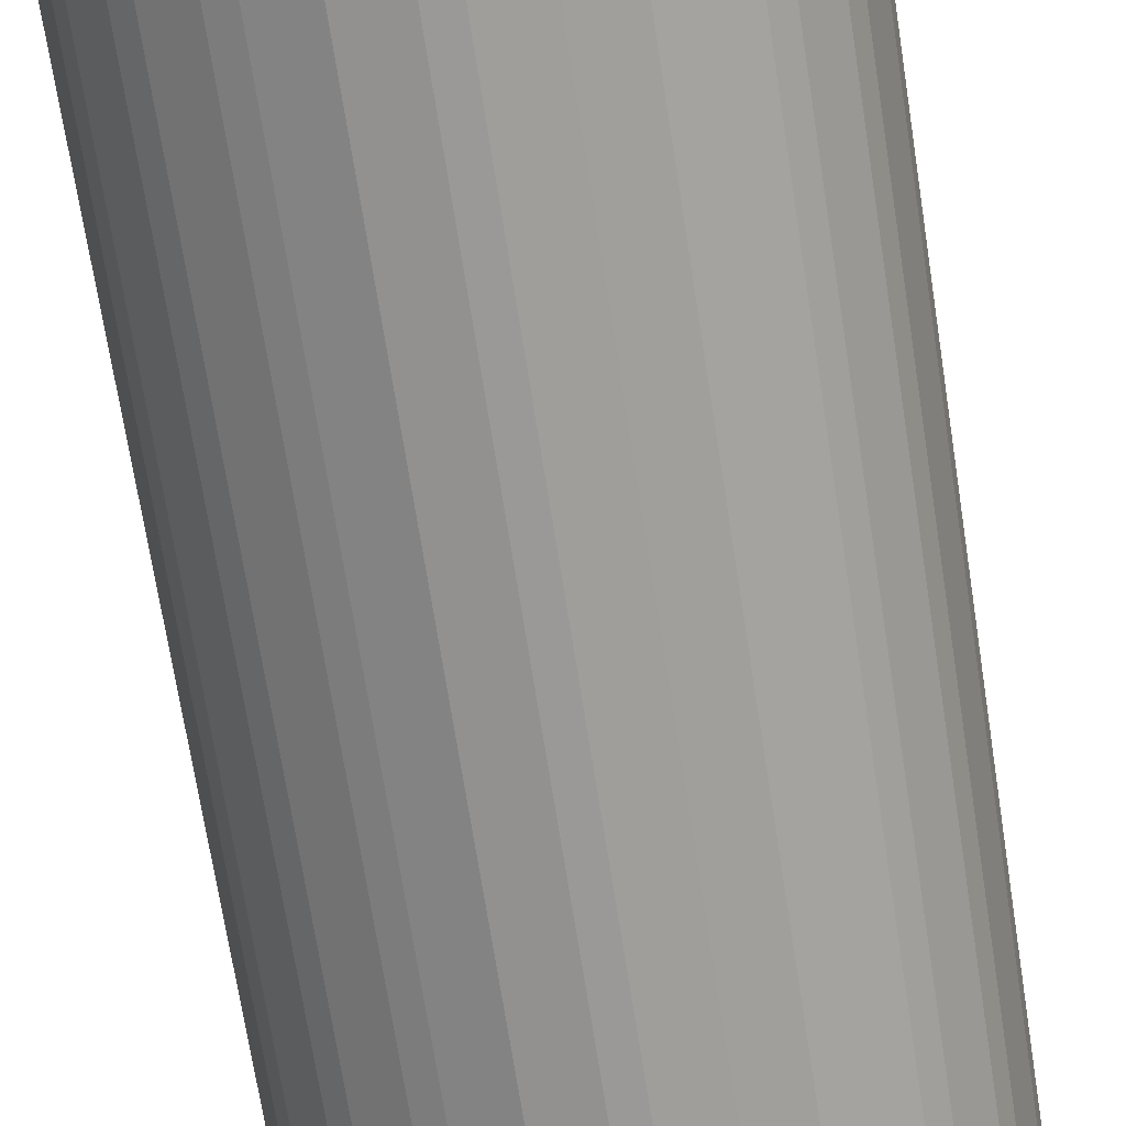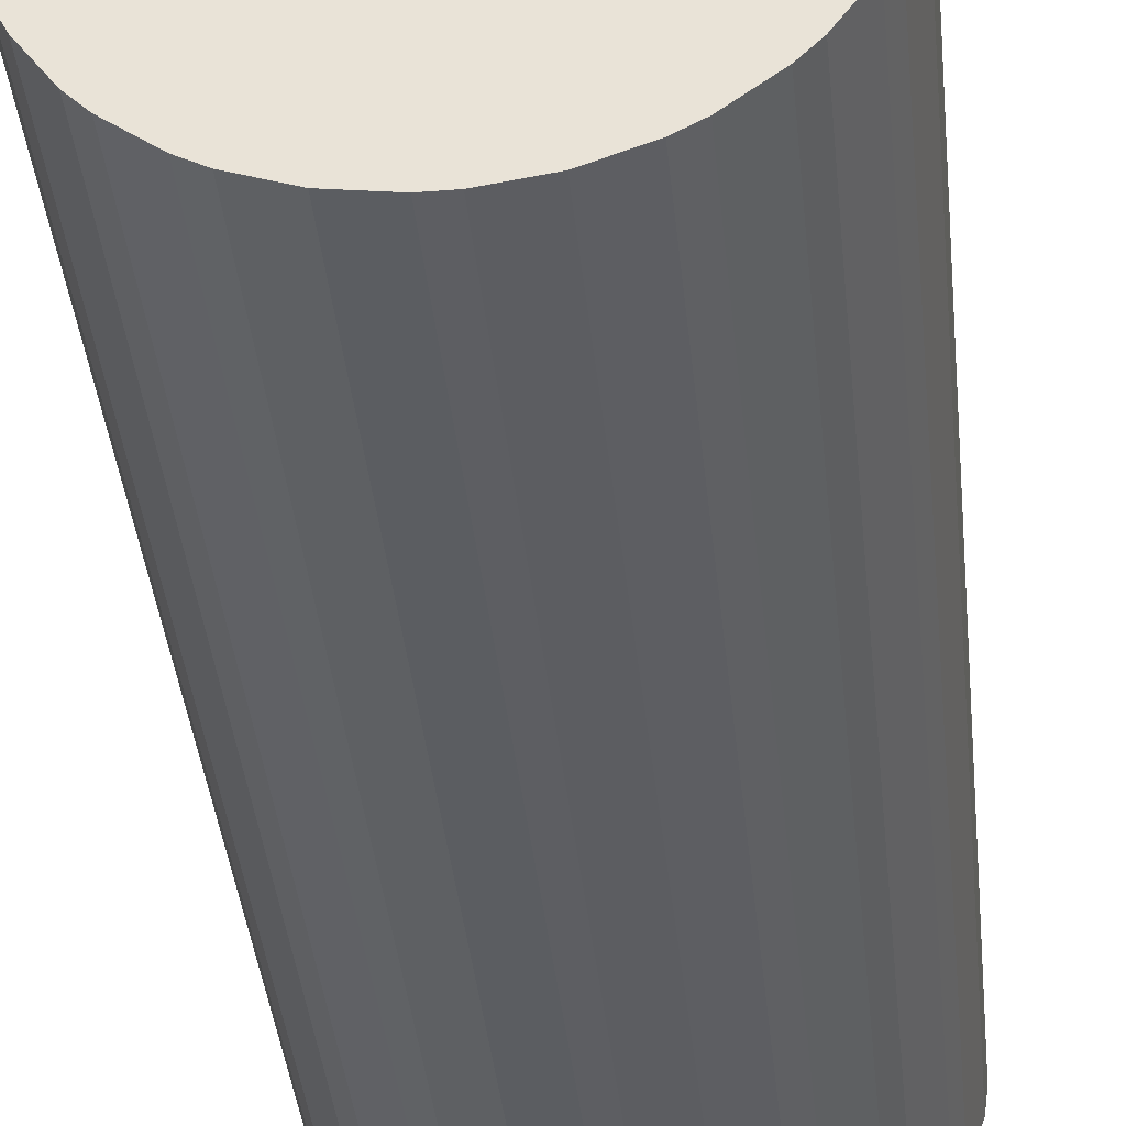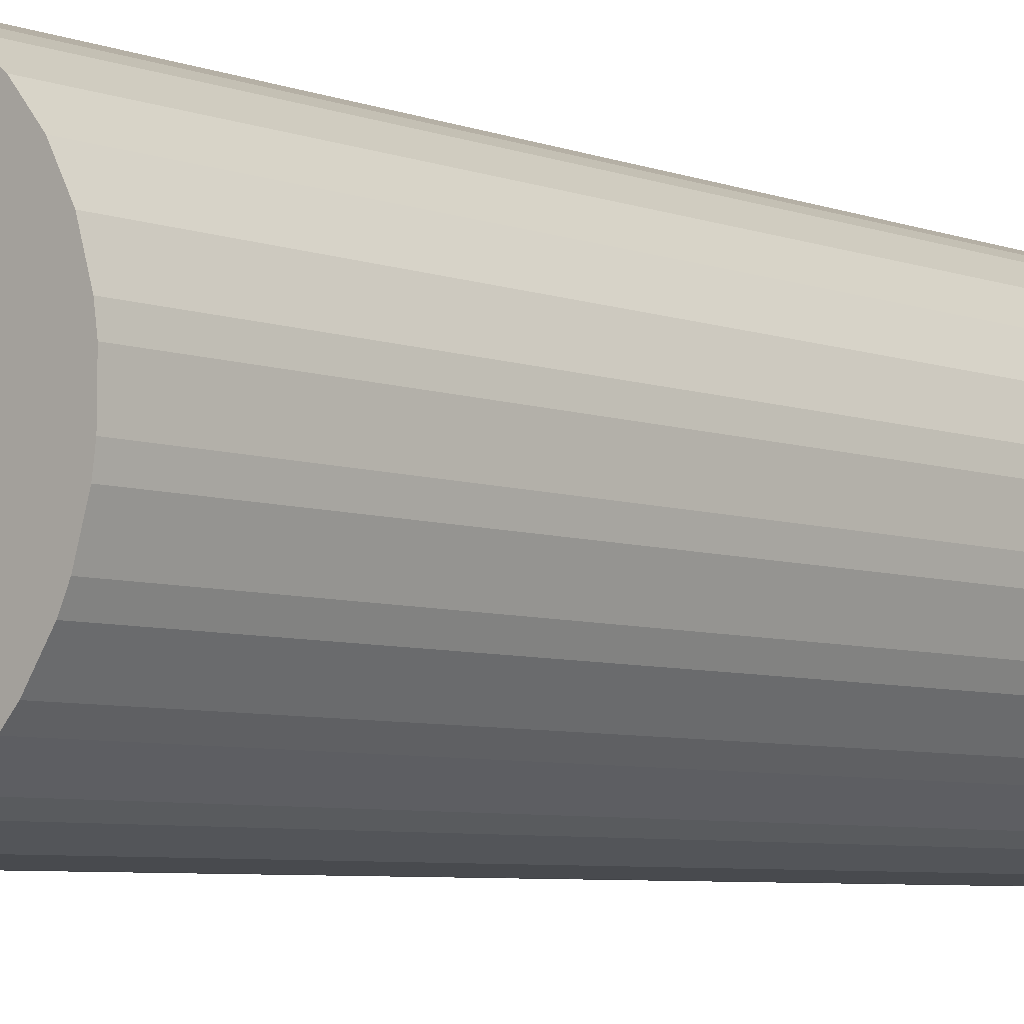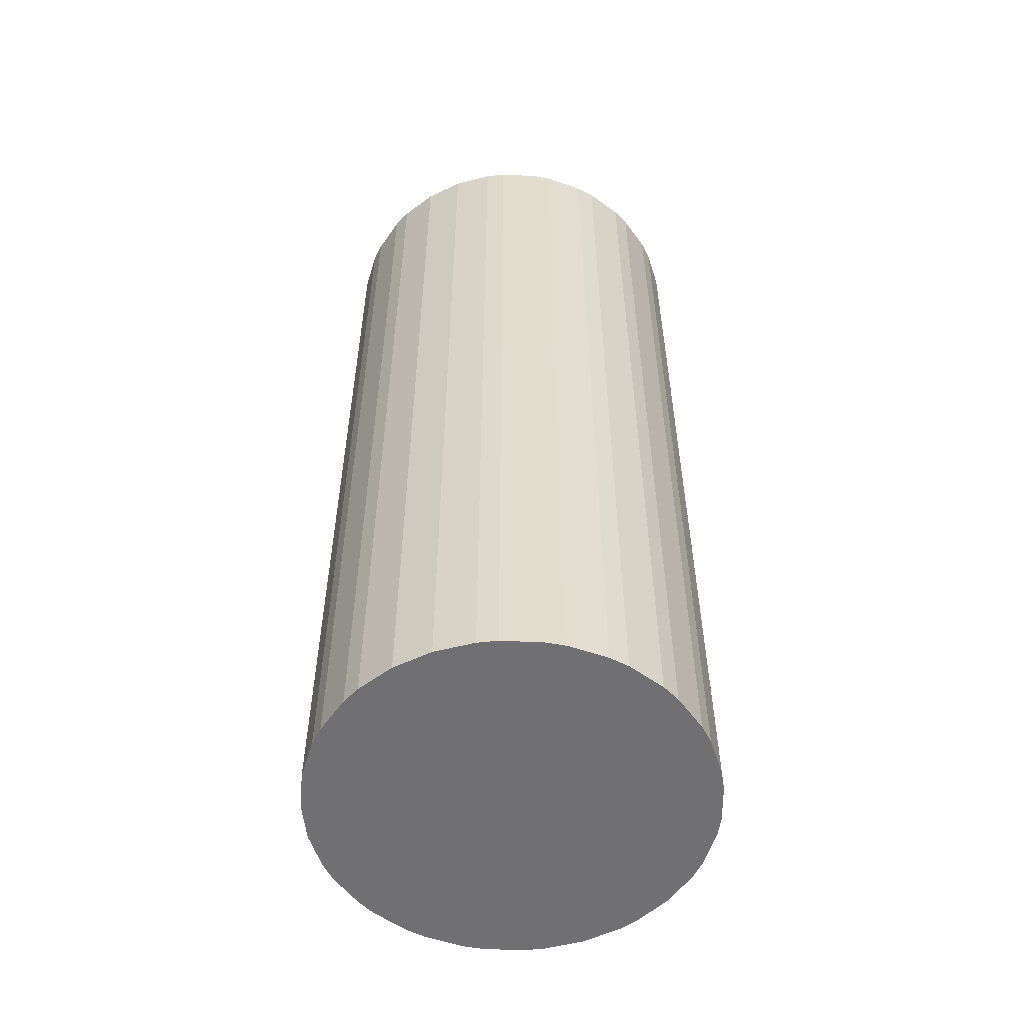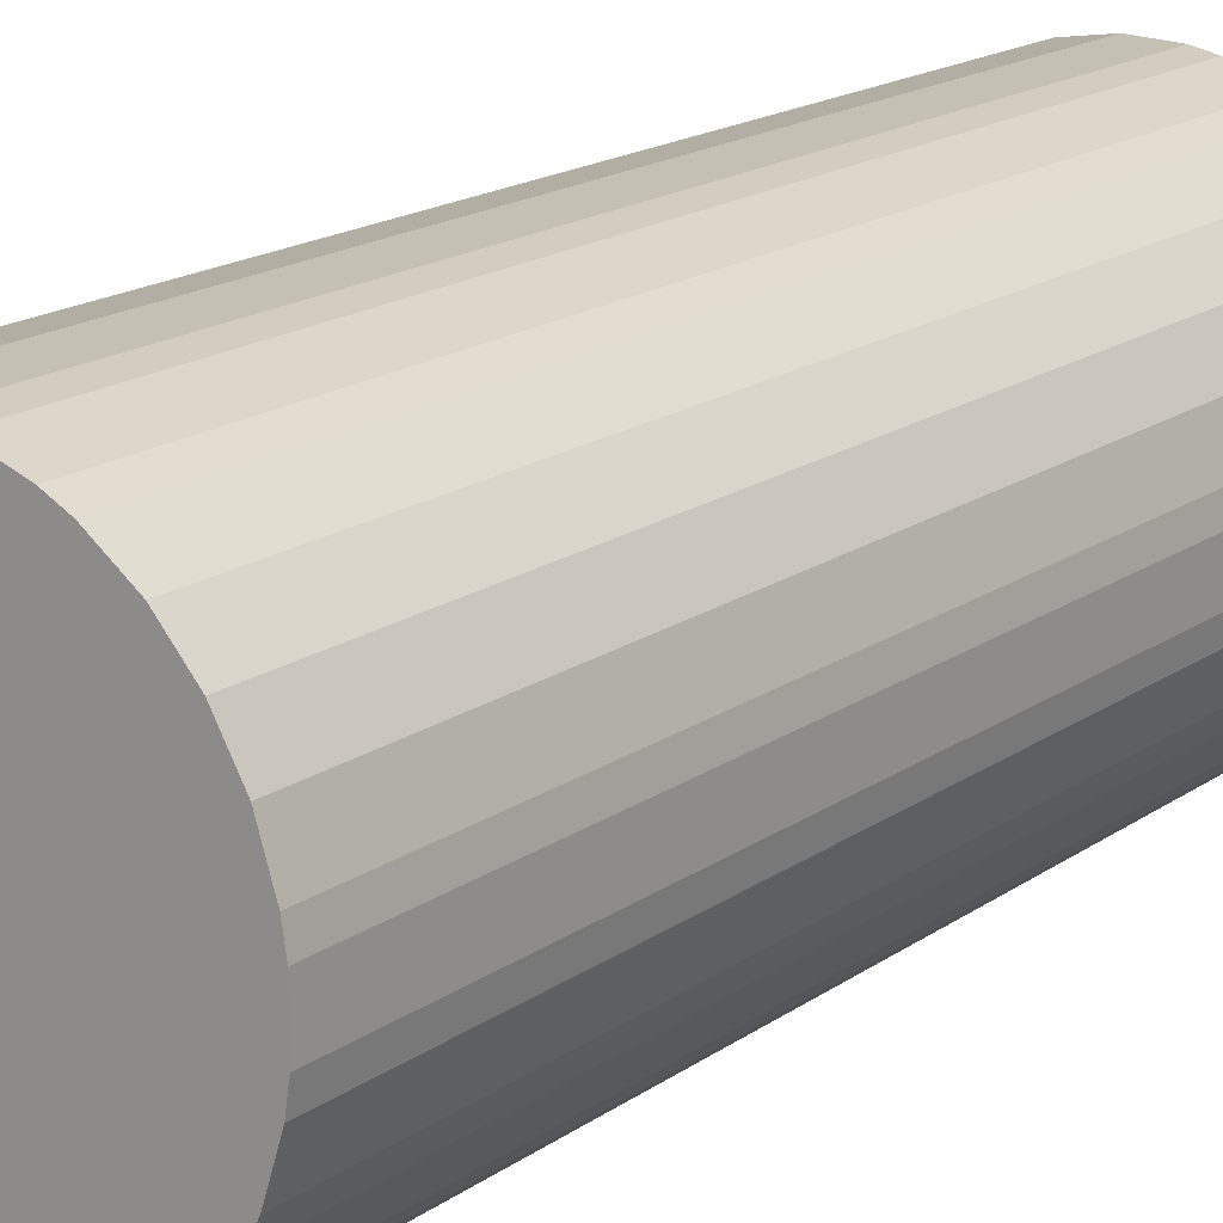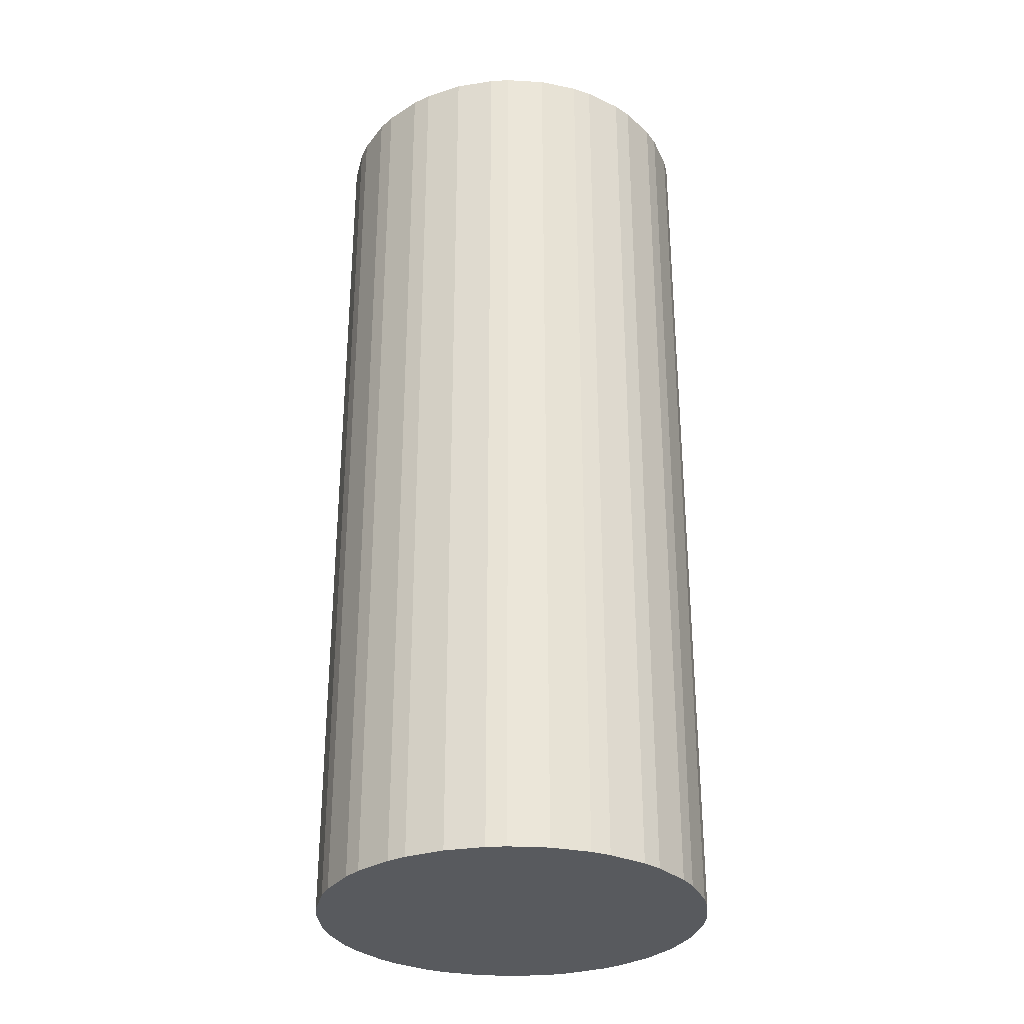
<metadata>
{"format":"obj","ext":"obj","renderer":"f3d","projection":"perspective","resolution":1024,"background":"white","views":[{"elev":-69.1,"azim":-171.2,"up":"+Z"},{"elev":-38.4,"azim":-174.3,"up":"+Z"},{"elev":-6.1,"azim":-138.0,"up":"+Z"},{"elev":-55.0,"azim":35.3,"up":"+Y"},{"elev":16.5,"azim":-145.0,"up":"+Z"},{"elev":-31.0,"azim":-175.8,"up":"+Y"}]}
</metadata>
<code>
v  1.292 5.978 1.109
v  0.92 5.978 1.071
v  1.043 5.978 1.097
v  0.686 5.978 0.984
v  1.54 5.978 1.071
v  0.576 5.978 0.924
v  0.378 5.978 0.771
v  1.774 5.978 0.985
v  1.884 5.978 0.924
v  0.216 5.978 0.581
v  2.081 5.978 0.771
v  0.094 5.978 0.362
v  2.168 5.978 0.68
v  2.31 5.978 0.475
v  0.019 5.978 0.124
v  2.366 5.978 0.362
v  0 5.978 3.66e-16
v  0.001 5.978 -0.25
v  2.441 5.978 0.124
v  2.459 5.978 3.66e-16
v  0.019 5.978 -0.374
v  2.459 5.978 -0.25
v  0.094 5.978 -0.612
v  2.441 5.978 -0.374
v  0.149 5.978 -0.725
v  2.366 5.978 -0.612
v  0.292 5.978 -0.93
v  2.311 5.978 -0.725
v  0.379 5.978 -1.021
v  2.168 5.978 -0.93
v  0.576 5.978 -1.174
v  2.081 5.978 -1.021
v  0.686 5.978 -1.235
v  1.884 5.978 -1.174
v  0.92 5.978 -1.321
v  1.167 5.978 -1.359
v  1.774 5.978 -1.235
v  1.54 5.978 -1.321
v  1.293 5.978 -1.359
v  0.378 -4.721e-17 0.771
v  0.576 -5.658e-17 0.924
v  0.686 -6.025e-17 0.984
v  0.216 -3.558e-17 0.581
v  0.094 -2.217e-17 0.362
v  0.92 -6.558e-17 1.071
v  1.043 -6.717e-17 1.097
v  1.292 -6.791e-17 1.109
v  1.54 -6.558e-17 1.071
v  1.774 -6.031e-17 0.985
v  1.884 -5.658e-17 0.924
v  2.081 -4.721e-17 0.771
v  2.168 -4.164e-17 0.68
v  2.31 -2.909e-17 0.475
v  2.366 -2.217e-17 0.362
v  2.441 -7.593e-18 0.124
v  2.459 0 0
v  2.459 1.531e-17 -0.25
v  2.441 2.29e-17 -0.374
v  2.366 3.747e-17 -0.612
v  2.311 4.439e-17 -0.725
v  2.168 5.695e-17 -0.93
v  2.081 6.252e-17 -1.021
v  1.884 7.189e-17 -1.174
v  1.774 7.562e-17 -1.235
v  1.54 8.089e-17 -1.321
v  1.293 8.321e-17 -1.359
v  1.167 8.321e-17 -1.359
v  0.92 8.089e-17 -1.321
v  0.686 7.562e-17 -1.235
v  0.576 7.189e-17 -1.174
v  0.379 6.252e-17 -1.021
v  0.292 5.695e-17 -0.93
v  0.149 4.439e-17 -0.725
v  0.094 3.747e-17 -0.612
v  0.019 2.29e-17 -0.374
v  0.001 1.531e-17 -0.25
v  0 0 0
v  0.019 -7.593e-18 0.124
g defaultobject
f 1 2 3
f 2 1 4
f 4 1 5
f 4 5 6
f 6 5 7
f 7 5 8
f 7 8 9
f 7 9 10
f 10 9 11
f 10 11 12
f 12 11 13
f 12 13 14
f 12 14 15
f 15 14 16
f 15 16 17
f 17 16 18
f 18 16 19
f 18 19 20
f 18 20 21
f 21 20 22
f 21 22 23
f 23 22 24
f 23 24 25
f 25 24 26
f 25 26 27
f 27 26 28
f 27 28 29
f 29 28 30
f 29 30 31
f 31 30 32
f 31 32 33
f 33 32 34
f 33 34 35
f 35 34 36
f 36 34 37
f 36 37 38
f 36 38 39
f 40 6 7
f 6 40 41
f 41 4 6
f 4 41 42
f 43 7 10
f 7 43 40
f 44 10 12
f 10 44 43
f 42 2 4
f 2 42 45
f 45 3 2
f 3 45 46
f 46 1 3
f 1 46 47
f 47 5 1
f 5 47 48
f 48 8 5
f 8 48 49
f 49 9 8
f 9 49 50
f 50 11 9
f 11 50 51
f 51 13 11
f 13 51 52
f 52 14 13
f 14 52 53
f 53 16 14
f 16 53 54
f 54 19 16
f 19 54 55
f 55 20 19
f 20 55 56
f 56 22 20
f 22 56 57
f 57 24 22
f 24 57 58
f 58 26 24
f 26 58 59
f 59 28 26
f 28 59 60
f 60 30 28
f 30 60 61
f 61 32 30
f 32 61 62
f 62 34 32
f 34 62 63
f 63 37 34
f 37 63 64
f 64 38 37
f 38 64 65
f 65 39 38
f 39 65 66
f 66 36 39
f 36 66 67
f 67 35 36
f 35 67 68
f 68 33 35
f 33 68 69
f 69 31 33
f 31 69 70
f 70 29 31
f 29 70 71
f 71 27 29
f 27 71 72
f 72 25 27
f 25 72 73
f 73 23 25
f 23 73 74
f 74 21 23
f 21 74 75
f 75 18 21
f 18 75 76
f 76 17 18
f 17 76 77
f 77 15 17
f 15 77 78
f 78 12 15
f 12 78 44
f 59 61 60
f 61 59 58
f 61 58 57
f 61 57 62
f 62 57 63
f 63 57 56
f 63 56 64
f 64 56 55
f 64 55 54
f 64 54 65
f 65 54 53
f 65 53 66
f 66 53 52
f 66 52 67
f 67 52 51
f 67 51 68
f 68 51 50
f 68 50 69
f 69 50 49
f 69 49 70
f 70 49 48
f 70 48 71
f 71 48 47
f 71 47 72
f 72 47 73
f 73 47 46
f 73 46 74
f 74 46 45
f 74 45 42
f 74 42 75
f 75 42 41
f 75 41 76
f 76 41 77
f 77 41 40
f 77 40 78
f 78 40 43
f 78 43 44

</code>
